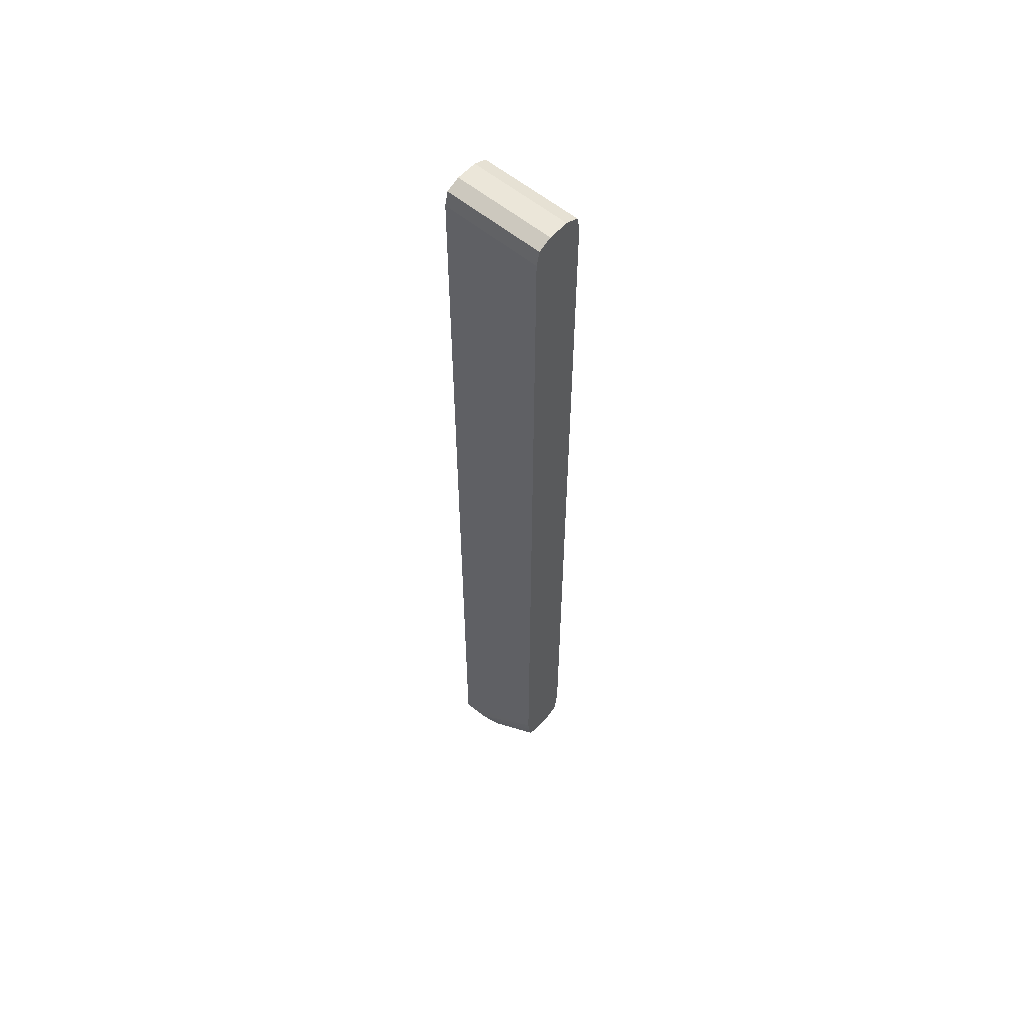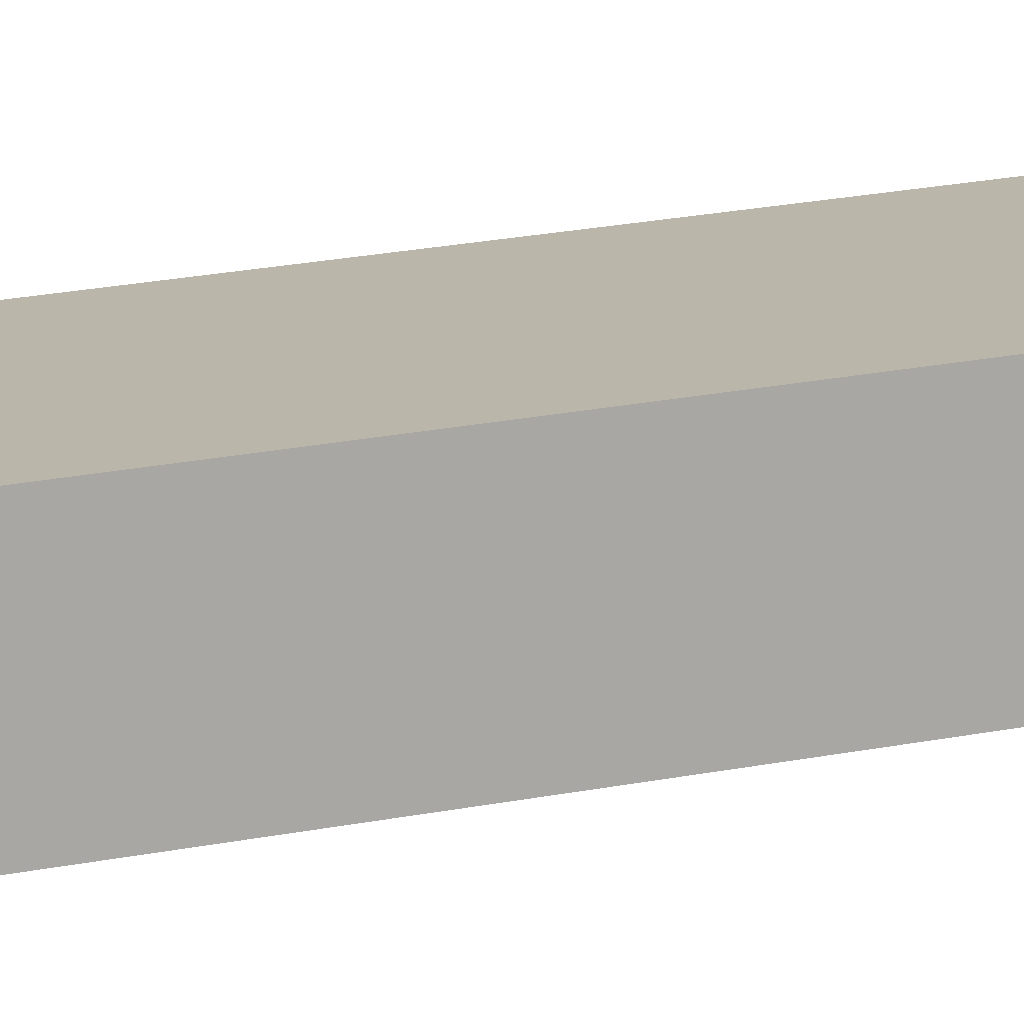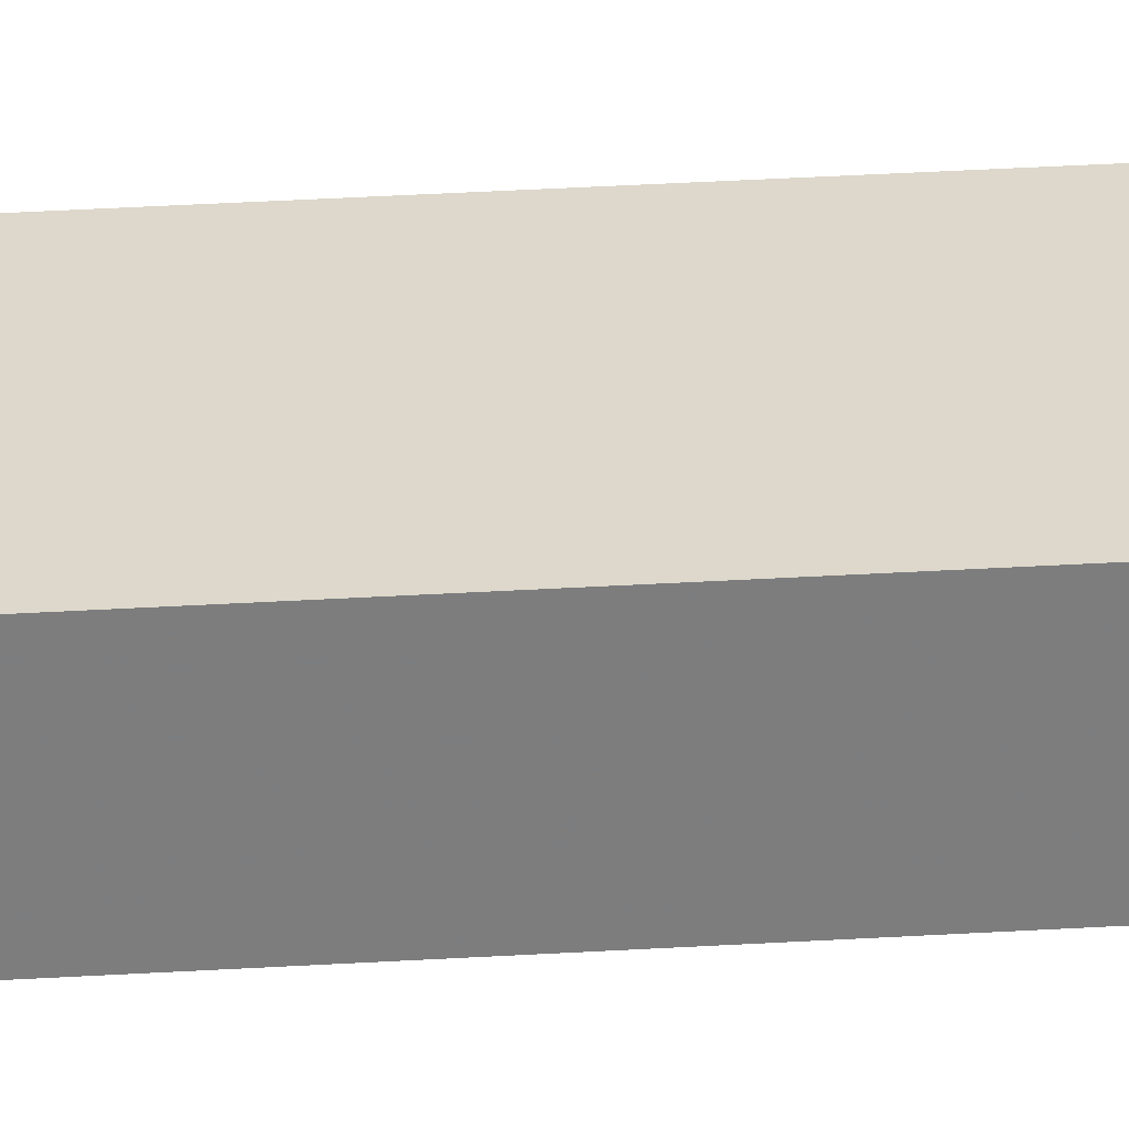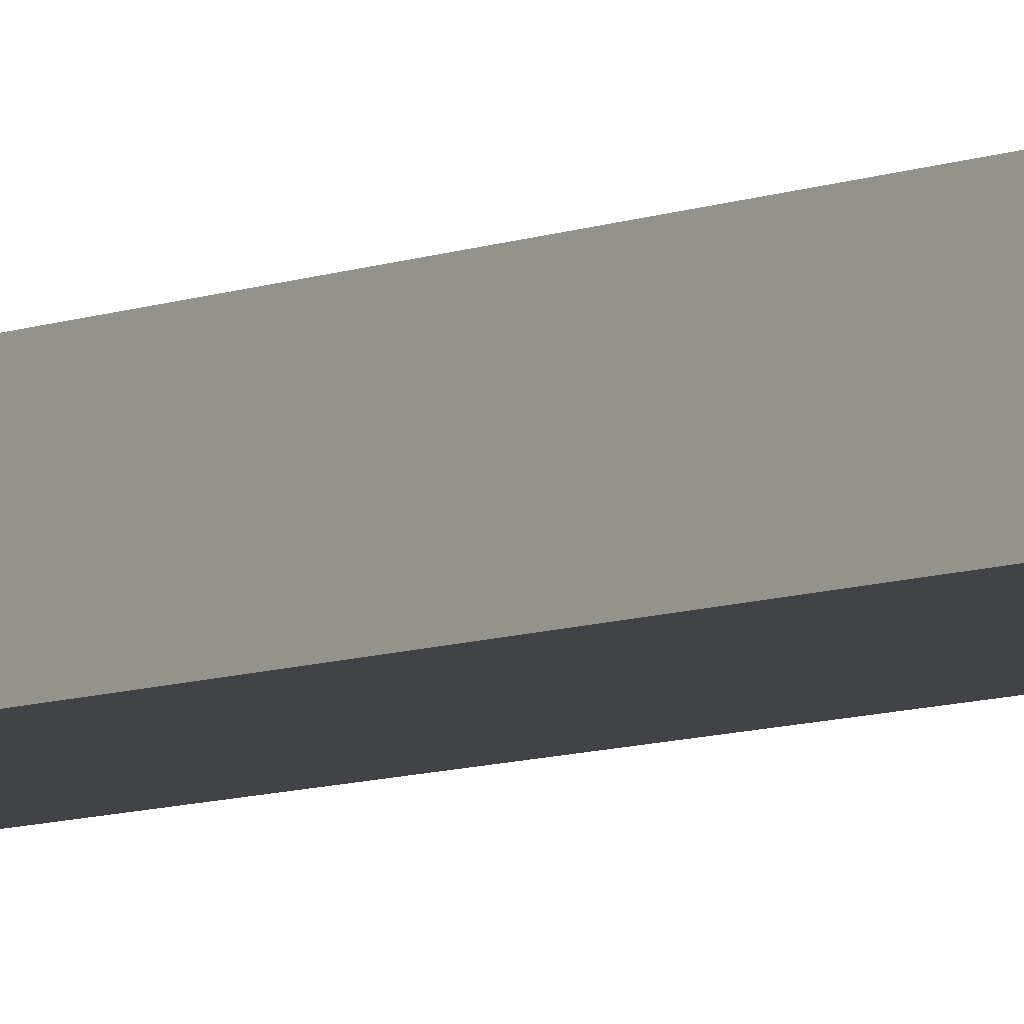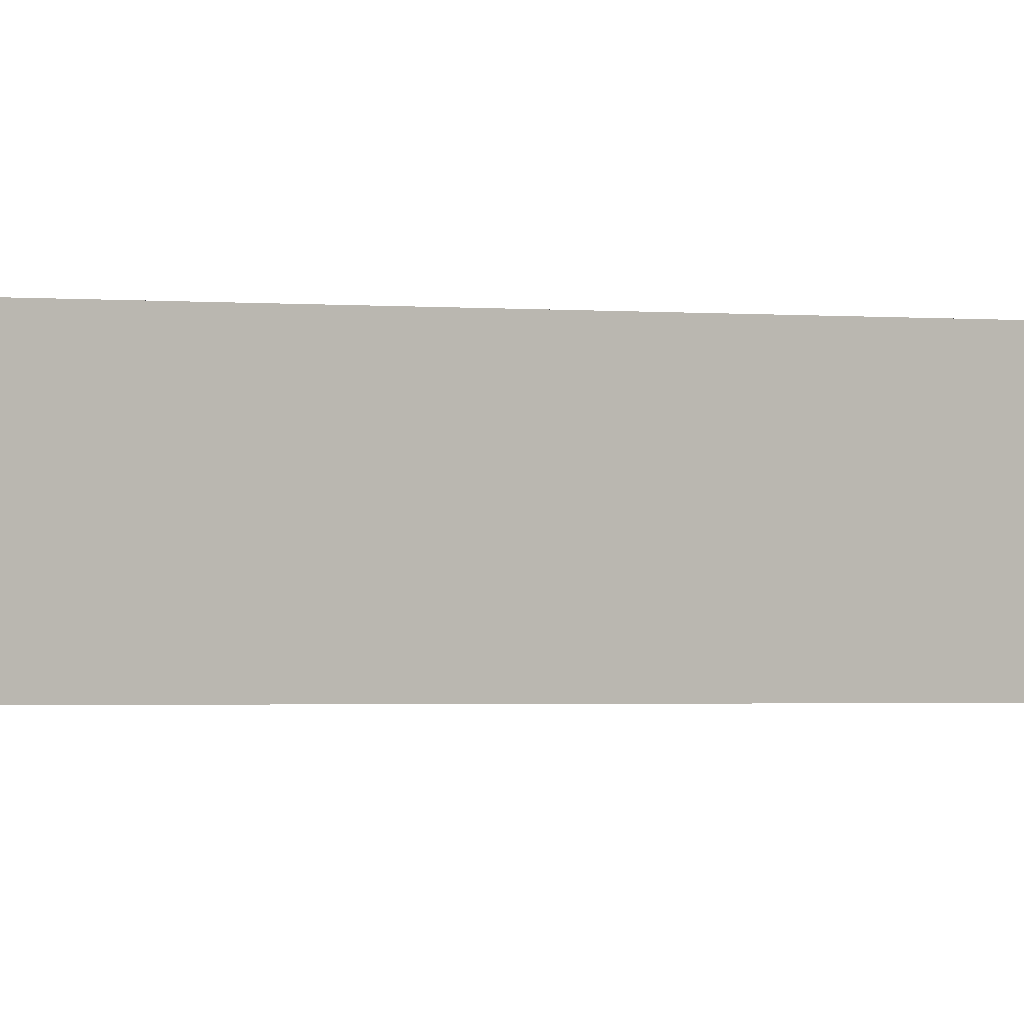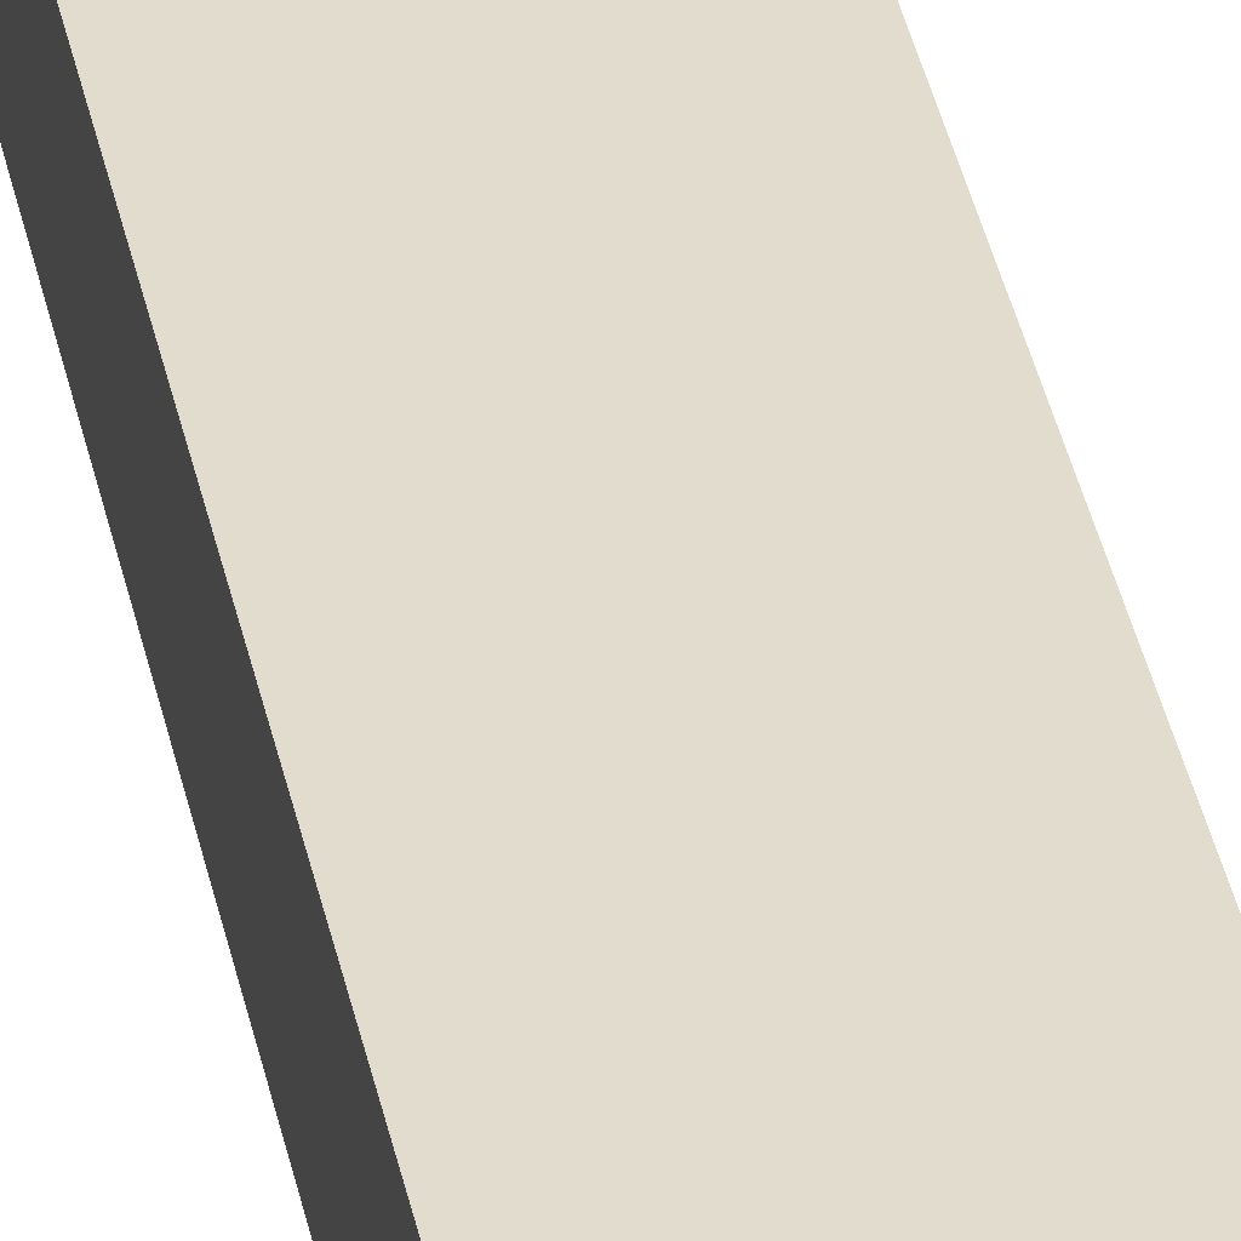
<metadata>
{"format":"obj","ext":"obj","renderer":"f3d","projection":"perspective","resolution":1024,"background":"white","views":[{"elev":57.3,"azim":-139.0,"up":"+Z"},{"elev":13.8,"azim":60.9,"up":"+Y"},{"elev":31.3,"azim":-95.1,"up":"+Y"},{"elev":-7.4,"azim":140.1,"up":"+Y"},{"elev":-0.7,"azim":51.4,"up":"+Y"},{"elev":34.7,"azim":-10.6,"up":"+Y"}]}
</metadata>
<code>
v -0.01164 -0.002627 0.4921
v -0.03632 0.002358 0.49
v -0.05914 -0.002627 0.4921
v -0.01164 -0.01237 0.4921
v -0.01164 0.003804 0.4894
v -0.05914 0.003804 0.4894
v -0.05914 -0.01237 0.4921
v -0.05914 -0.01601 0.4906
v -0.01164 -0.01684 0.4902
v -0.01164 0.004282 0.4873
v -0.05914 0.004481 0.4865
v -0.05914 -0.0188 0.4894
v -0.01164 -0.0188 0.4894
v -0.01164 0.005363 0.4826
v -0.03632 0.005363 0.4826
v -0.03632 0.005012 0.4841
v -0.05914 0.005363 0.4826
v -0.05914 -0.01969 0.4856
v -0.03632 -0.01915 0.4879
v -0.01164 -0.01988 0.4847
v -0.01164 0.005363 0.04314
v -0.05914 0.005363 0.08292
v -0.05914 -0.02036 0.4826
v -0.03632 -0.02036 0.4826
v -0.01164 -0.02036 0.4826
v -0.01164 -0.02036 0.04314
v -0.0139 0.005363 0.04314
v -0.05362 0.00536 0.07316
v -0.05914 0.00536 0.0787
v -0.05914 -0.02036 0.08292
v -0.01164 -0.02036 0.04389
v -0.01463 -0.02036 0.04314
v -0.01463 0.00536 0.04314
v -0.05914 0.00471 0.07277
v -0.02365 0.005118 0.04314
v -0.05914 -0.01971 0.07277
v -0.05362 -0.02036 0.07316
v -0.01463 -0.02036 0.04389
v -0.02438 -0.0201 0.04389
v -0.02437 -0.02001 0.04314
v -0.05914 0.004038 0.06815
v -0.02437 0.005007 0.04314
v -0.05914 -0.01848 0.06573
v -0.033 -0.01848 0.04314
v -0.05914 0.003479 0.06573
v -0.0325 0.00365 0.04314
v -0.05914 -0.01239 0.06275
v -0.03976 -0.0178 0.04807
v -0.03631 -0.01237 0.04314
v -0.033 0.003484 0.04314
v -0.03976 0.002799 0.04807
v -0.05914 0.0008047 0.06415
v -0.05914 -0.00261 0.06275
v -0.03631 -0.002627 0.04314
v -0.03617 -0.002016 0.04314
f 1 2 3
f 1 3 7
f 1 7 4
f 1 4 9
f 1 9 13
f 1 13 20
f 1 20 25
f 1 25 31
f 1 31 26
f 1 26 21
f 1 21 14
f 1 14 10
f 1 10 5
f 1 5 2
f 2 5 6
f 2 6 3
f 3 6 11
f 3 11 17
f 3 17 22
f 3 22 29
f 3 29 34
f 3 34 41
f 3 41 45
f 3 45 52
f 3 52 53
f 3 53 47
f 3 47 43
f 3 43 36
f 3 36 30
f 3 30 23
f 3 23 18
f 3 18 12
f 3 12 8
f 3 8 7
f 4 7 8
f 4 8 9
f 5 10 6
f 6 10 11
f 8 12 13
f 8 13 9
f 10 14 15
f 10 15 16
f 10 16 17
f 10 17 11
f 12 18 19
f 12 19 13
f 13 19 20
f 14 21 27
f 14 27 22
f 14 22 17
f 14 17 15
f 15 17 16
f 18 23 24
f 18 24 20
f 18 20 19
f 20 24 25
f 21 26 32
f 21 32 40
f 21 40 44
f 21 44 49
f 21 49 54
f 21 54 55
f 21 55 50
f 21 50 46
f 21 46 42
f 21 42 35
f 21 35 33
f 21 33 27
f 22 28 29
f 22 27 28
f 23 30 38
f 23 38 31
f 23 31 25
f 23 25 24
f 26 31 38
f 26 38 32
f 27 33 28
f 28 34 29
f 28 33 35
f 28 35 34
f 30 36 37
f 30 37 38
f 32 39 40
f 32 38 37
f 32 37 39
f 34 35 41
f 35 42 41
f 36 43 40
f 36 40 39
f 36 39 37
f 40 43 44
f 41 42 46
f 41 46 45
f 43 47 48
f 43 48 44
f 44 48 49
f 45 46 50
f 45 50 51
f 45 51 52
f 47 53 54
f 47 54 49
f 47 49 48
f 50 55 51
f 51 55 53
f 51 53 52
f 53 55 54

</code>
